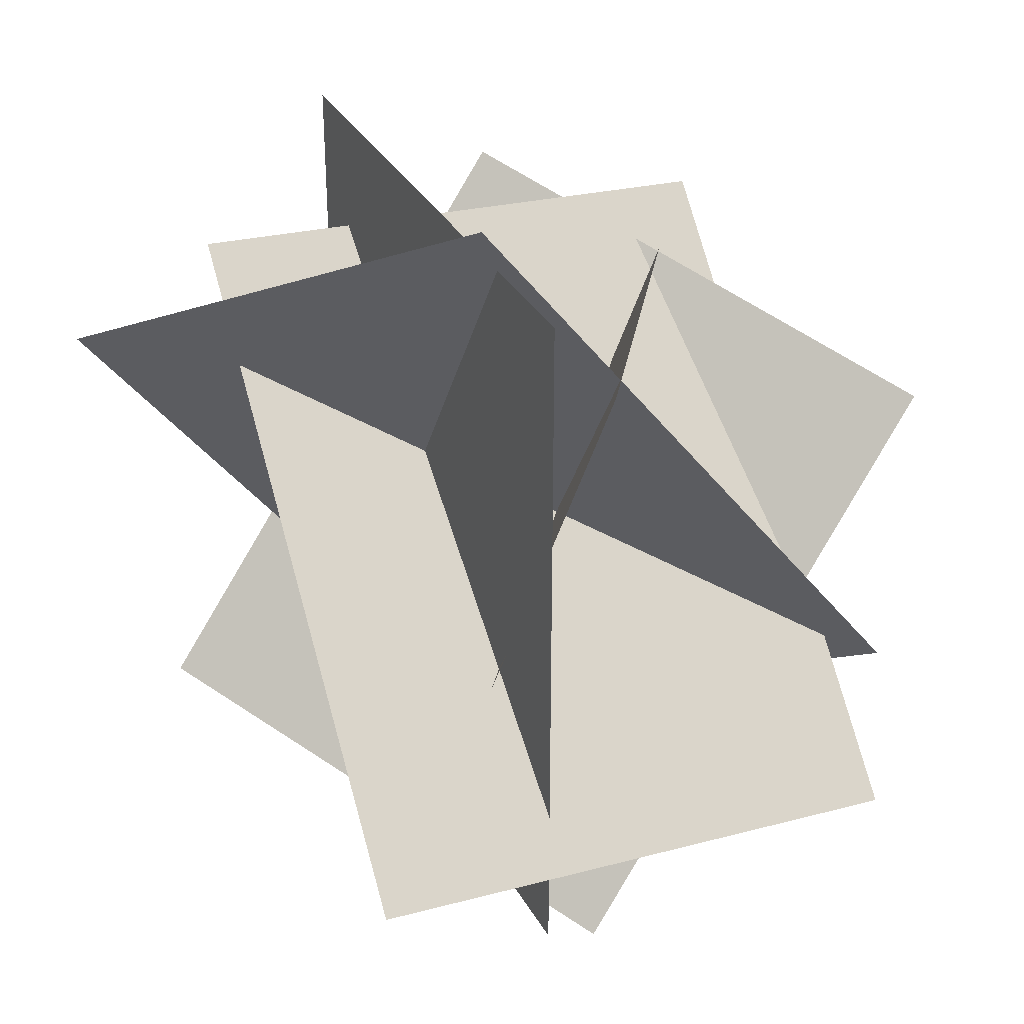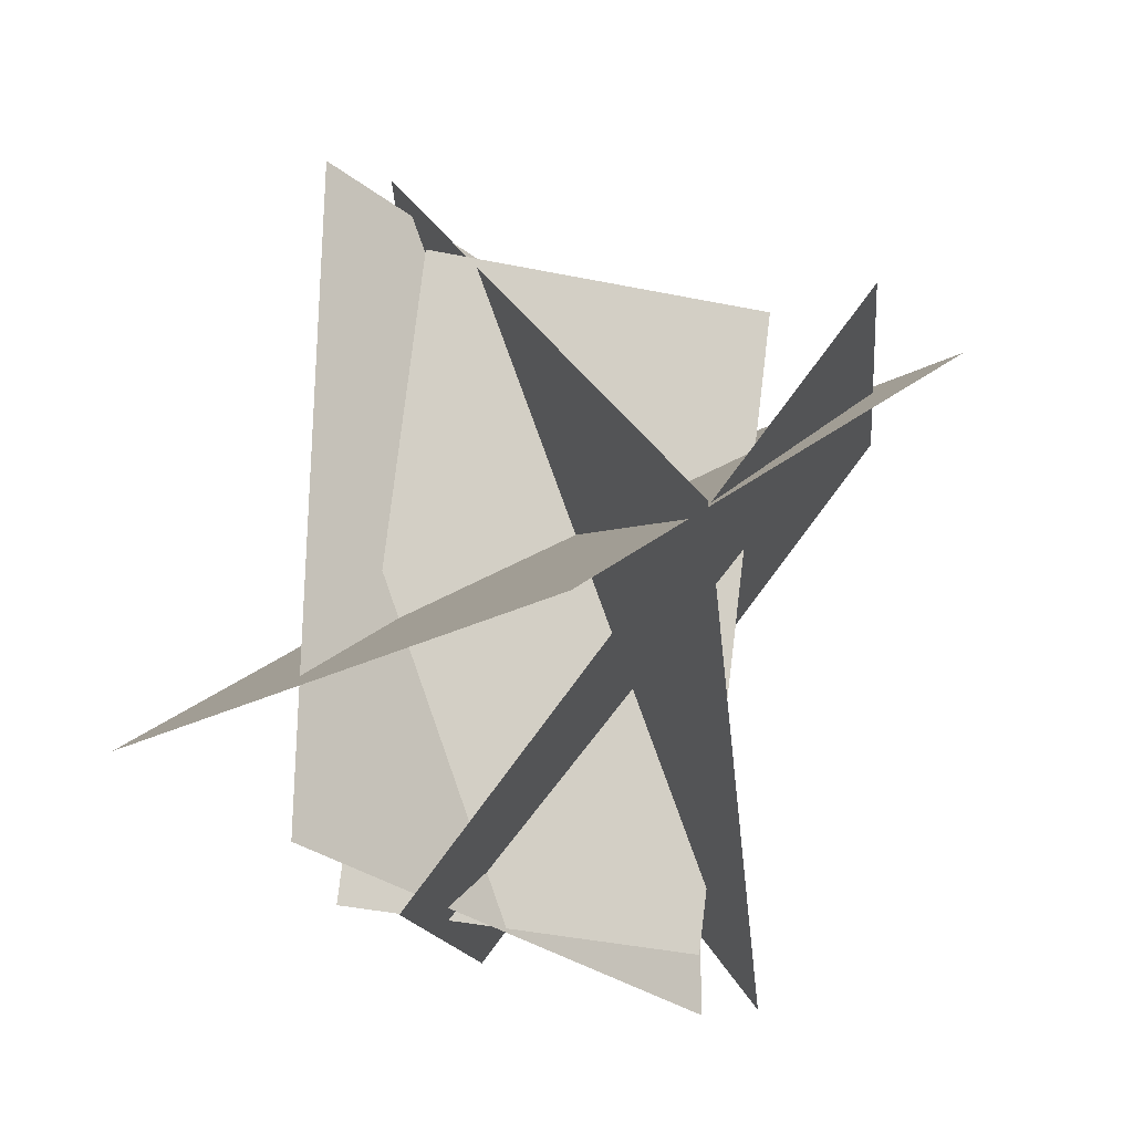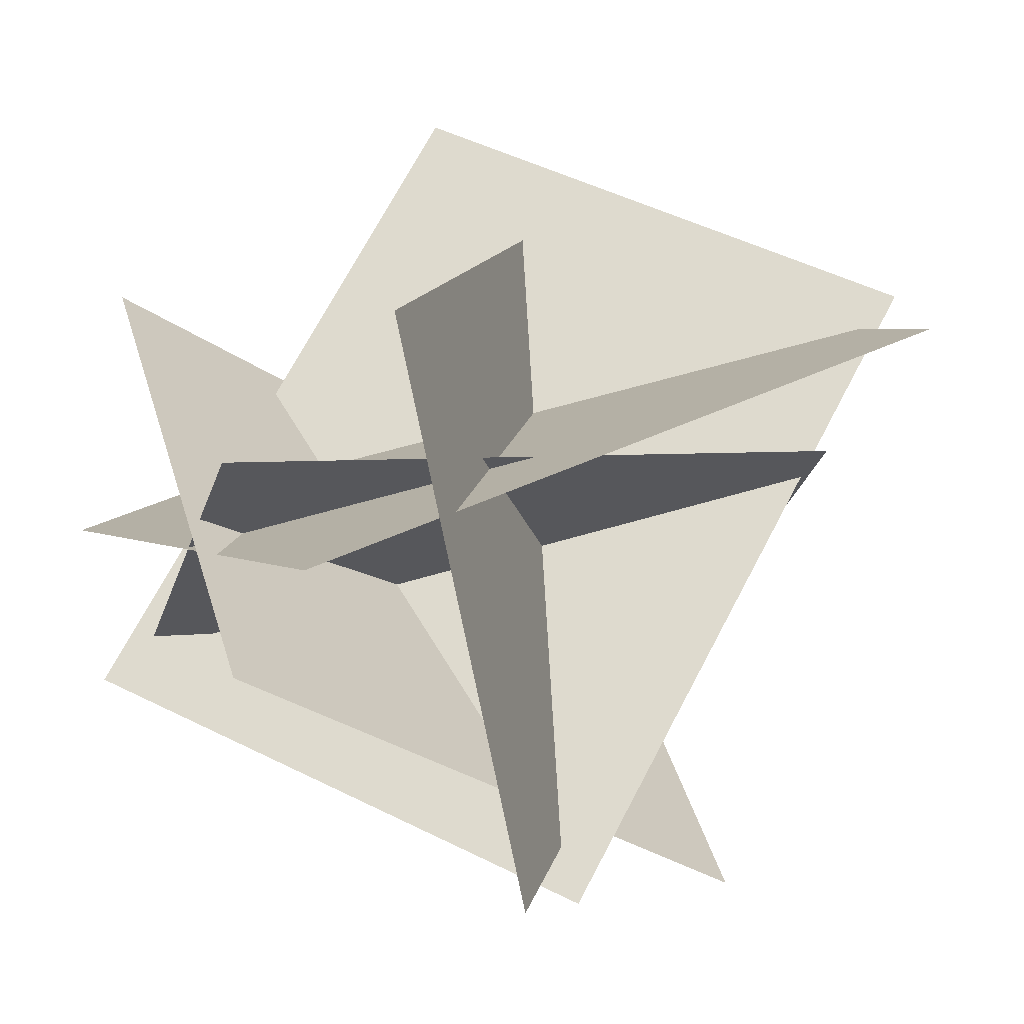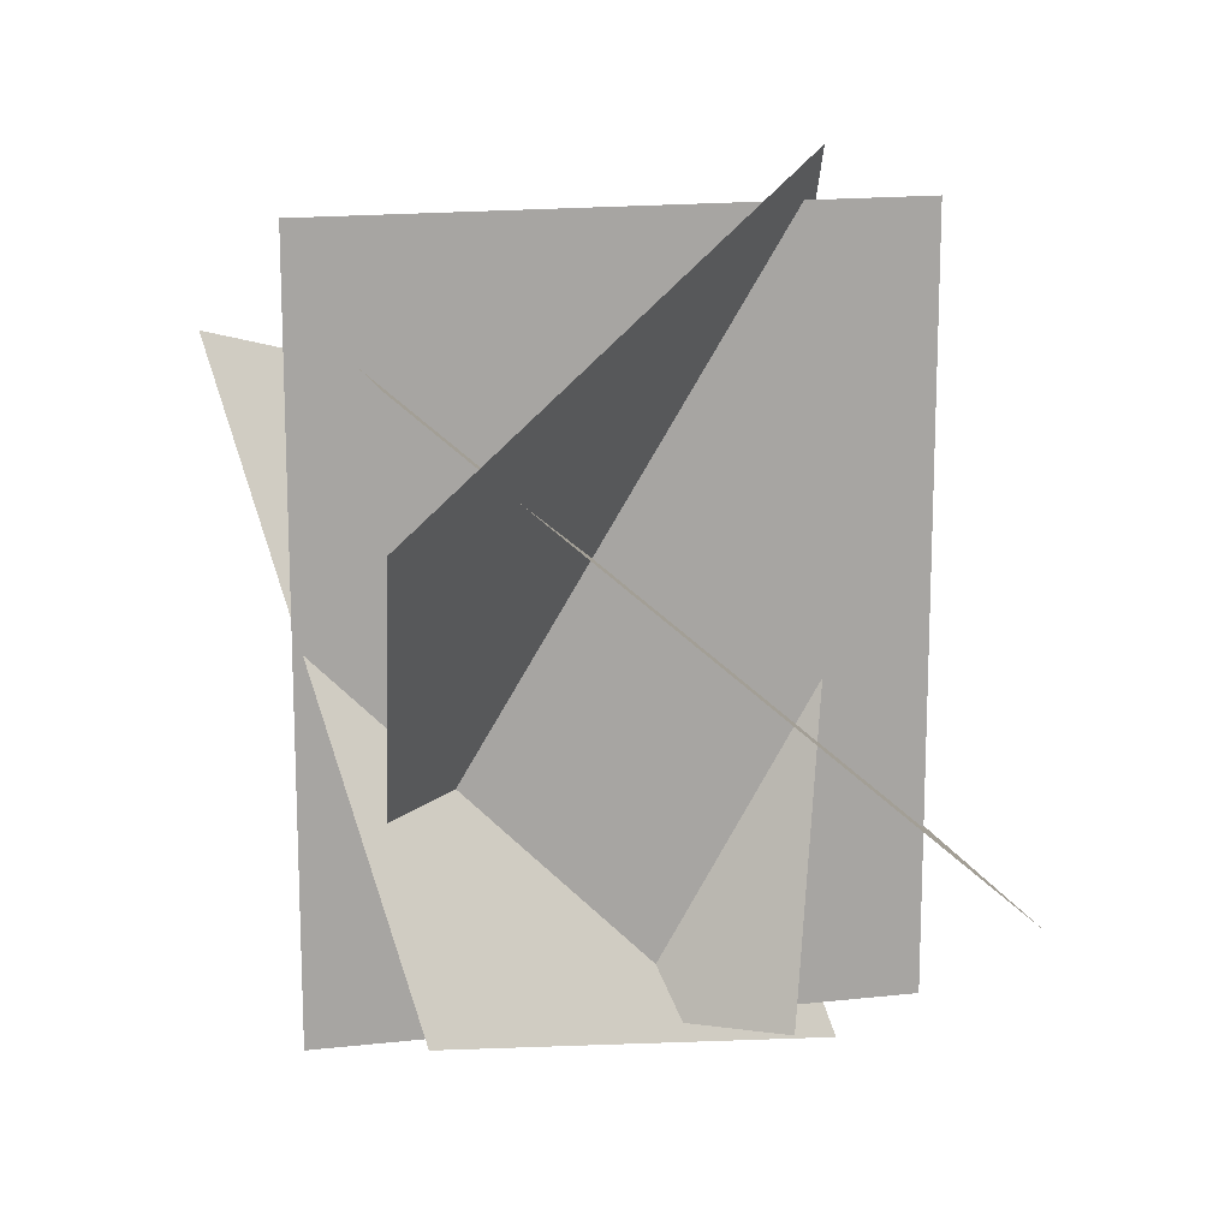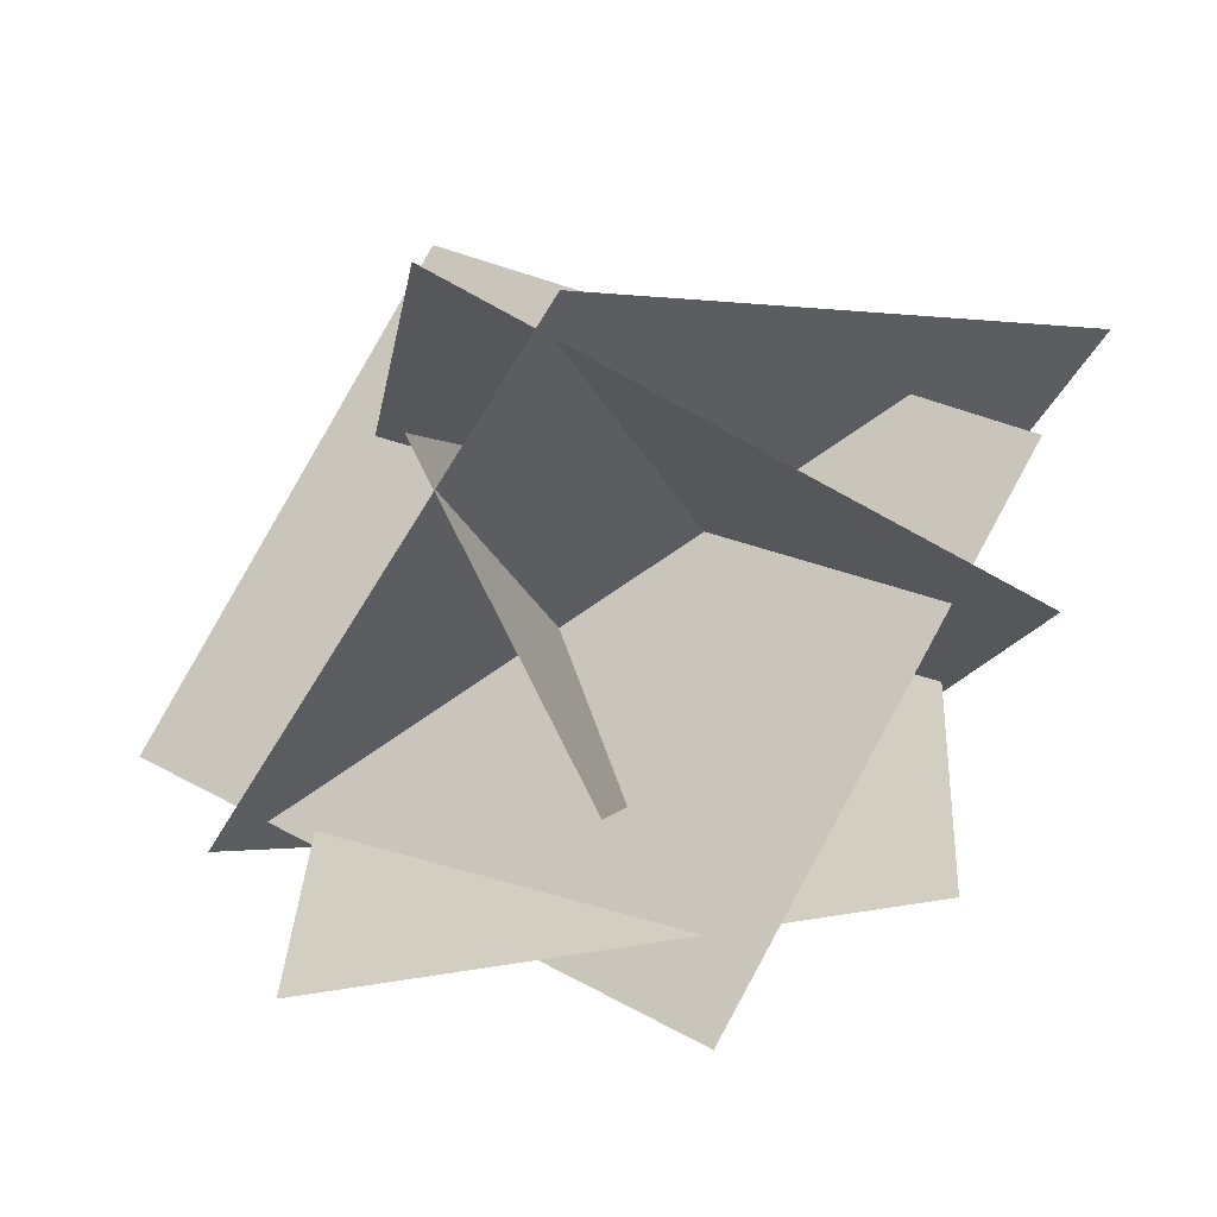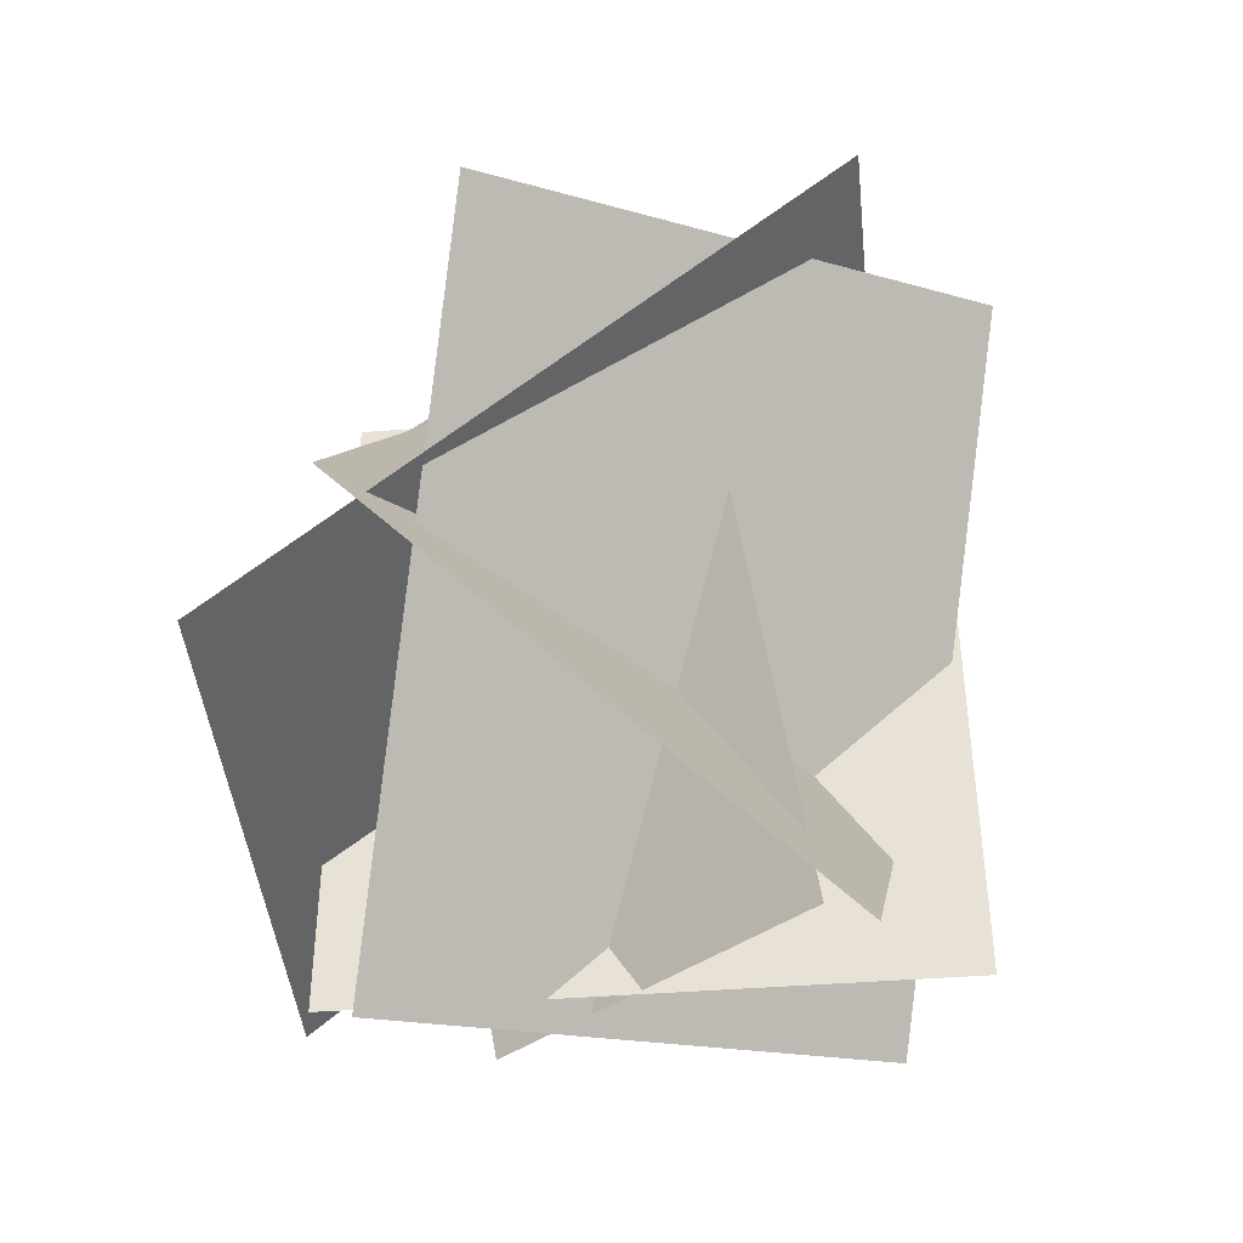
<metadata>
{"format":"obj","ext":"obj","renderer":"f3d","projection":"perspective","resolution":1024,"background":"white","views":[{"elev":33.1,"azim":37.3,"up":"+Y"},{"elev":-29.3,"azim":103.6,"up":"+Y"},{"elev":35.8,"azim":56.3,"up":"+Z"},{"elev":16.0,"azim":-40.6,"up":"+Y"},{"elev":-10.4,"azim":173.0,"up":"+Z"},{"elev":-45.8,"azim":157.4,"up":"+Y"}]}
</metadata>
<code>
o plane
v -0.2751 -0.3135 0.5593
v -0.2751 1.556 0.5593
v 1.006 1.556 1.226
v 1.006 -0.3135 1.226
f 1 2 3 4
f 2 1 4 3
o plane
v 0.7291 1.683 1.142
v 1.382 0.2021 0.2058
v 0.1031 -0.4539 0.3516
v -0.5497 1.027 1.288
f 5 6 7 8
f 6 5 8 7
o plane
v 0.3574 1.161 -0.28
v 1.552 -0.07198 0.4614
v 0.8676 0.02812 1.73
v -0.3267 1.261 0.9885
f 9 10 11 12
f 10 9 12 11
o plane
v 1.229 0.8019 -0.1633
v 0.9829 -0.5008 0.9799
v -0.3844 -0.07515 1.17
v -0.1381 1.228 0.02713
f 13 14 15 16
f 14 13 16 15
o plane
v 0.1596 -0.3242 0.4799
v 0.9996 1.242 0.9593
v 0.5702 -0.2849 1.262
v 0.589 1.203 0.1776
f 18 19 17 20
f 19 17 20 18

</code>
